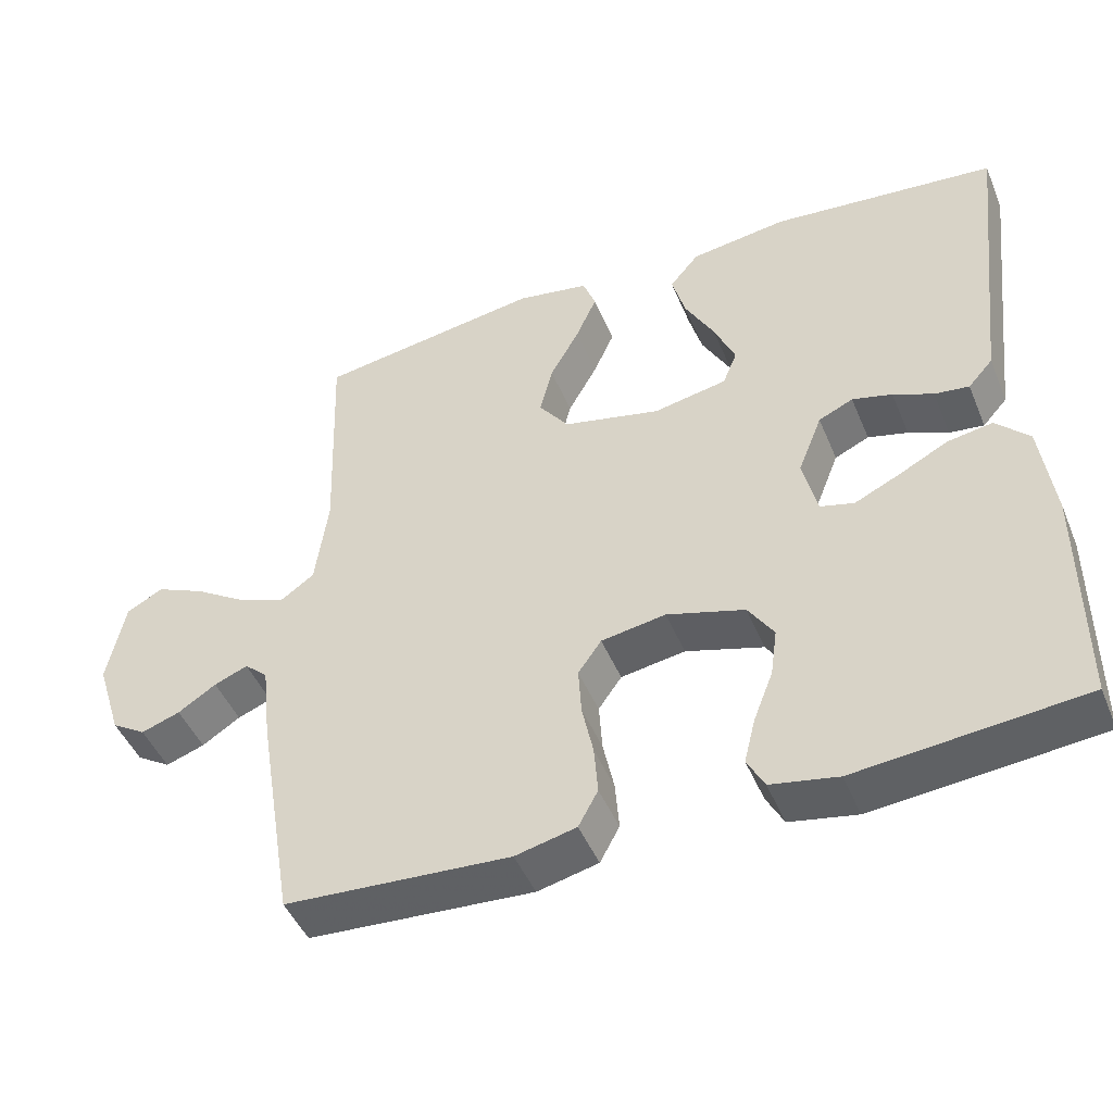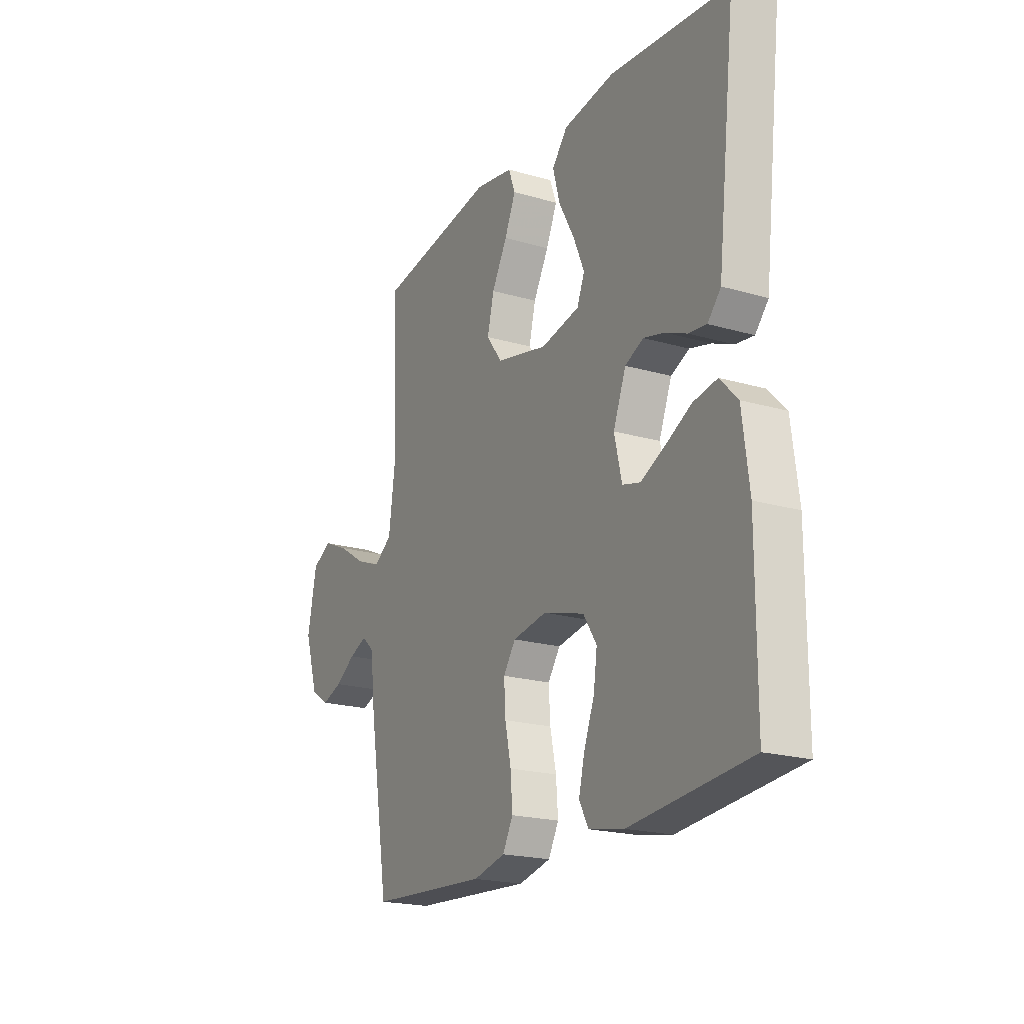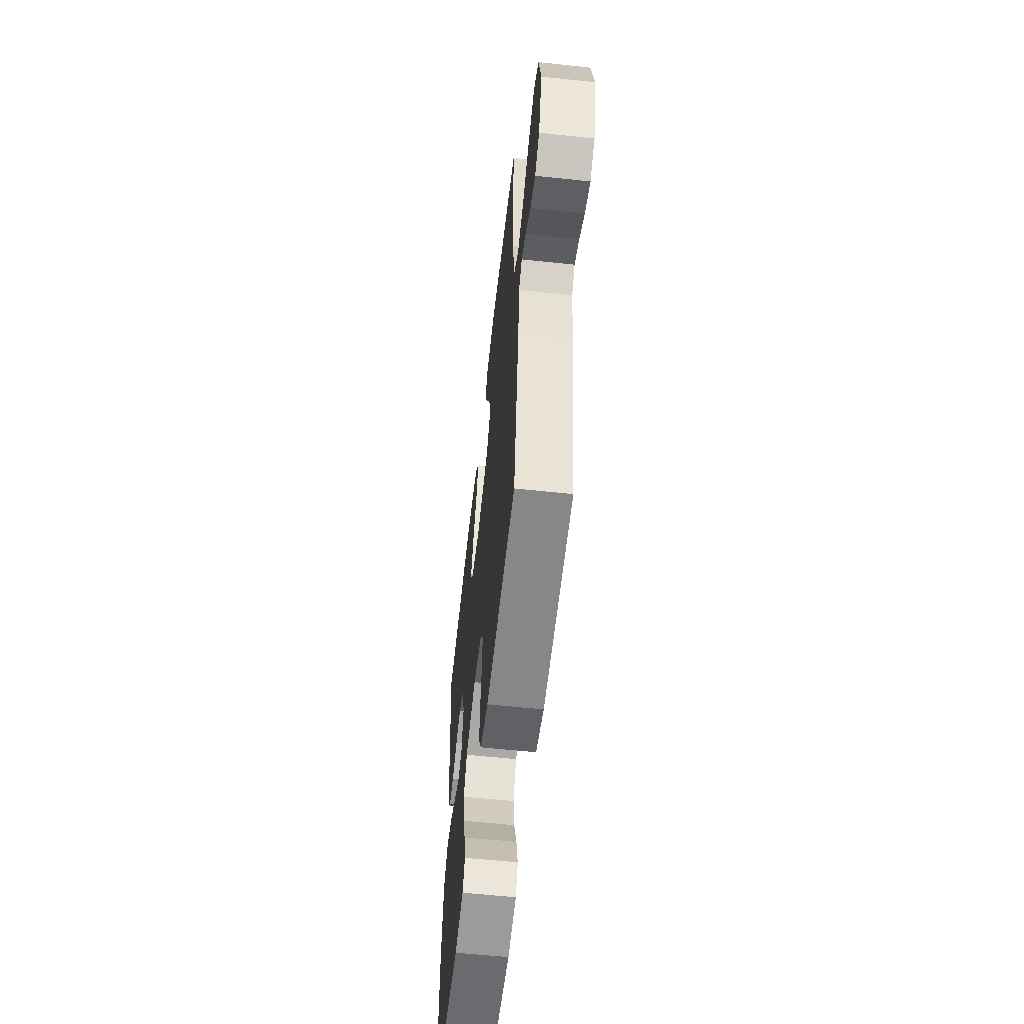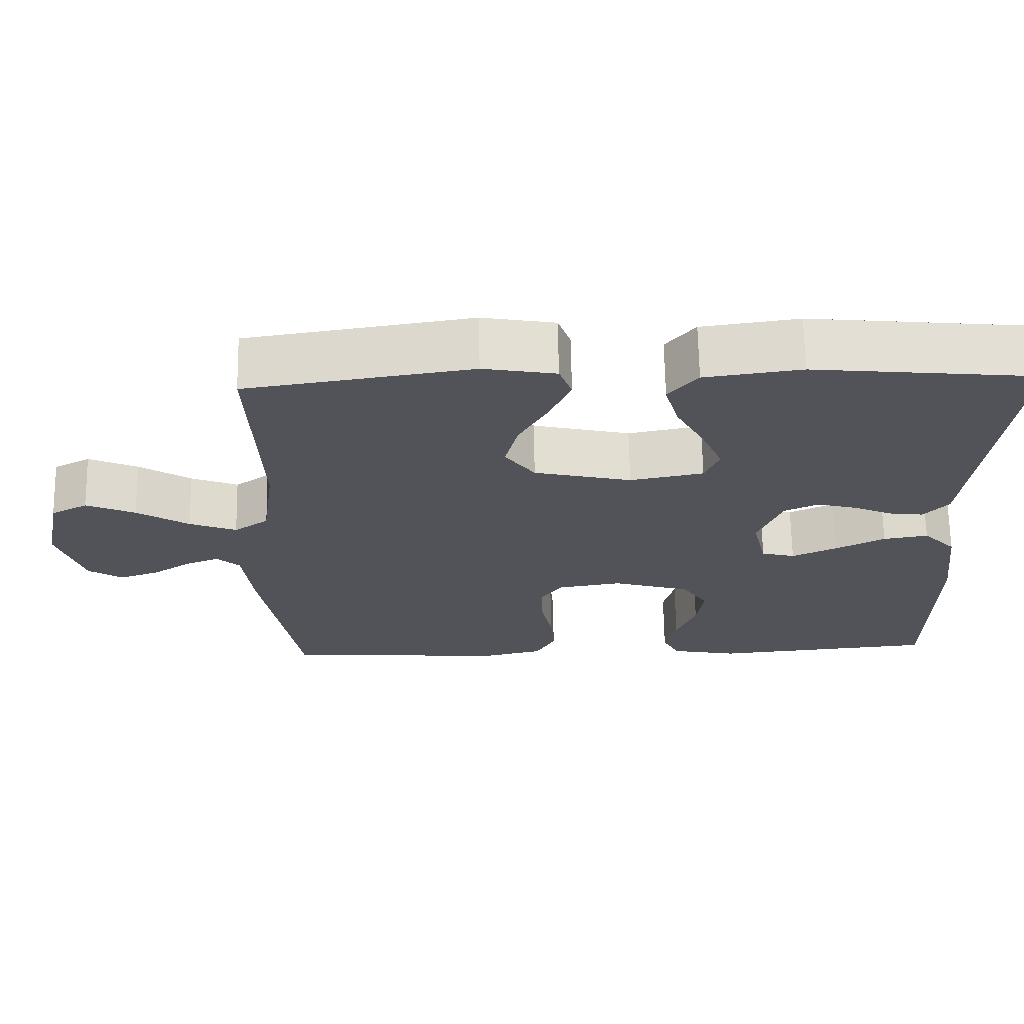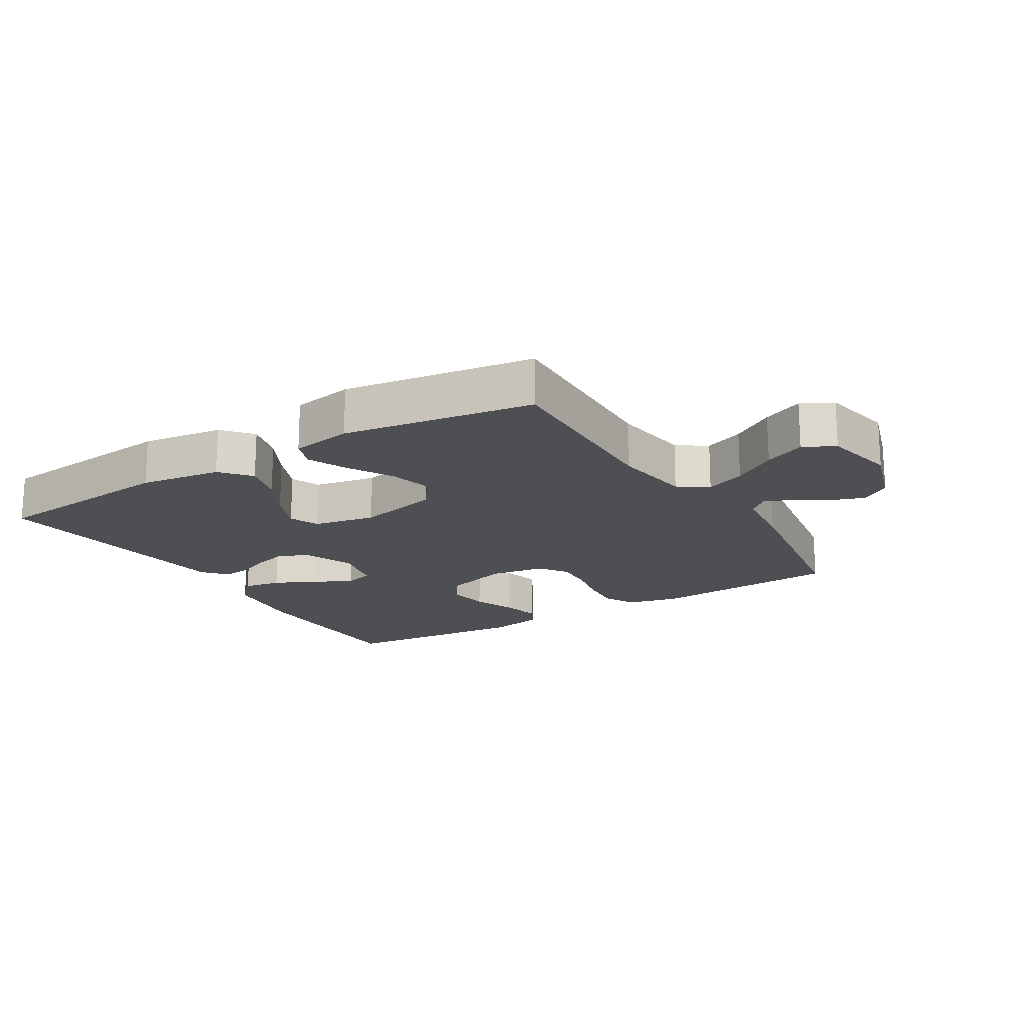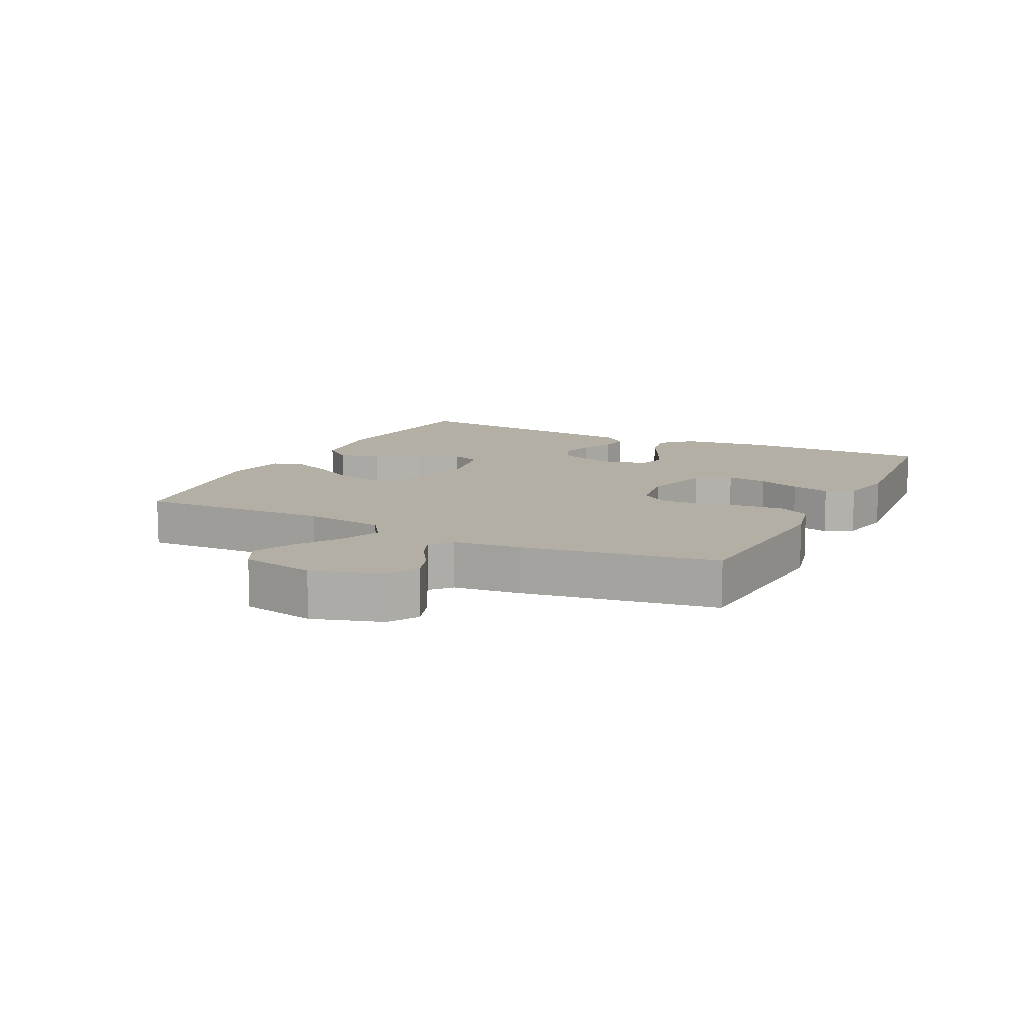
<metadata>
{"format":"obj","ext":"obj","renderer":"f3d","projection":"perspective","resolution":1024,"background":"white","views":[{"elev":-46.7,"azim":-158.0,"up":"+Z"},{"elev":-20.4,"azim":-117.9,"up":"+Z"},{"elev":-58.7,"azim":83.7,"up":"+Z"},{"elev":67.3,"azim":179.0,"up":"+Z"},{"elev":-18.1,"azim":31.6,"up":"+Y"},{"elev":11.3,"azim":116.6,"up":"+Y"}]}
</metadata>
<code>
v 0.5 0.07 -0.5
v 0.2 0.07 -0.519
v 0.119 0.07 -0.5
v 0.093 0.07 -0.452
v 0.098 0.07 -0.387
v 0.113 0.07 -0.316
v 0.117 0.07 -0.252
v 0.086 0.07 -0.208
v 0 0.07 -0.194
v -0.104 0.07 -0.225
v -0.138 0.07 -0.277
v -0.129 0.07 -0.341
v -0.103 0.07 -0.408
v -0.088 0.07 -0.468
v -0.111 0.07 -0.511
v -0.2 0.07 -0.528
v -0.5 0.07 -0.5
v -0.501 0.07 -0.2
v -0.484 0.07 -0.067
v -0.44 0.07 -0.021
v -0.38 0.07 -0.031
v -0.314 0.07 -0.065
v -0.254 0.07 -0.093
v -0.209 0.07 -0.081
v -0.19 0.07 0
v -0.222 0.07 0.081
v -0.268 0.07 0.102
v -0.321 0.07 0.088
v -0.374 0.07 0.065
v -0.42 0.07 0.059
v -0.453 0.07 0.096
v -0.465 0.07 0.2
v -0.5 0.07 0.5
v -0.2 0.07 0.53
v -0.071 0.07 0.512
v -0.032 0.07 0.465
v -0.05 0.07 0.4
v -0.089 0.07 0.329
v -0.117 0.07 0.264
v -0.098 0.07 0.217
v 0 0.07 0.198
v 0.13 0.07 0.228
v 0.17 0.07 0.282
v 0.153 0.07 0.35
v 0.114 0.07 0.42
v 0.086 0.07 0.483
v 0.103 0.07 0.529
v 0.2 0.07 0.546
v 0.5 0.07 0.5
v 0.489 0.07 0.2
v 0.506 0.07 0.075
v 0.552 0.07 0.043
v 0.615 0.07 0.068
v 0.684 0.07 0.112
v 0.749 0.07 0.141
v 0.798 0.07 0.115
v 0.821 0.07 0
v 0.787 0.07 -0.107
v 0.741 0.07 -0.136
v 0.689 0.07 -0.118
v 0.638 0.07 -0.085
v 0.593 0.07 -0.067
v 0.562 0.07 -0.095
v 0.55 0.07 -0.2
v 0.5 0 -0.5
v 0.2 0 -0.519
v 0.119 0 -0.5
v 0.093 0 -0.452
v 0.098 0 -0.387
v 0.113 0 -0.316
v 0.117 0 -0.252
v 0.086 0 -0.208
v 0 0 -0.194
v -0.104 0 -0.225
v -0.138 0 -0.277
v -0.129 0 -0.341
v -0.103 0 -0.408
v -0.088 0 -0.468
v -0.111 0 -0.511
v -0.2 0 -0.528
v -0.5 0 -0.5
v -0.501 0 -0.2
v -0.484 0 -0.067
v -0.44 0 -0.021
v -0.38 0 -0.031
v -0.314 0 -0.065
v -0.254 0 -0.093
v -0.209 0 -0.081
v -0.19 0 0
v -0.222 0 0.081
v -0.268 0 0.102
v -0.321 0 0.088
v -0.374 0 0.065
v -0.42 0 0.059
v -0.453 0 0.096
v -0.465 0 0.2
v -0.5 0 0.5
v -0.2 0 0.53
v -0.071 0 0.512
v -0.032 0 0.465
v -0.05 0 0.4
v -0.089 0 0.329
v -0.117 0 0.264
v -0.098 0 0.217
v 0 0 0.198
v 0.13 0 0.228
v 0.17 0 0.282
v 0.153 0 0.35
v 0.114 0 0.42
v 0.086 0 0.483
v 0.103 0 0.529
v 0.2 0 0.546
v 0.5 0 0.5
v 0.489 0 0.2
v 0.506 0 0.075
v 0.552 0 0.043
v 0.615 0 0.068
v 0.684 0 0.112
v 0.749 0 0.141
v 0.798 0 0.115
v 0.821 0 0
v 0.787 0 -0.107
v 0.741 0 -0.136
v 0.689 0 -0.118
v 0.638 0 -0.085
v 0.593 0 -0.067
v 0.562 0 -0.095
v 0.55 0 -0.2
f 63 64 1 2
f 58 59 60 61
f 58 61 62
f 57 58 62
f 56 57 62
f 53 54 55 56
f 52 53 56 62
f 51 52 62 63
f 47 48 49 50
f 47 50 51
f 44 45 46 47
f 44 47 51 63
f 35 36 37 38
f 35 38 39
f 32 33 34 35
f 32 35 39
f 31 32 39 40
f 28 29 30 31
f 27 28 31 40
f 19 20 21 22
f 19 22 23
f 18 19 23
f 17 18 23 24
f 15 16 17 24
f 12 13 14 15
f 11 12 15 24
f 3 4 5 6
f 3 6 7
f 2 3 7
f 63 2 7
f 43 44 63
f 42 43 63 7
f 41 42 7 8
f 26 27 40 41
f 25 26 41 8
f 10 11 24 25
f 9 10 25
f 8 9 25
f 66 65 128 127
f 125 124 123 122
f 126 125 122
f 126 122 121
f 126 121 120
f 120 119 118 117
f 126 120 117 116
f 127 126 116 115
f 114 113 112 111
f 115 114 111
f 111 110 109 108
f 127 115 111 108
f 102 101 100 99
f 103 102 99
f 99 98 97 96
f 103 99 96
f 104 103 96 95
f 95 94 93 92
f 104 95 92 91
f 86 85 84 83
f 87 86 83
f 87 83 82
f 88 87 82 81
f 88 81 80 79
f 79 78 77 76
f 88 79 76 75
f 70 69 68 67
f 71 70 67
f 71 67 66
f 71 66 127
f 127 108 107
f 71 127 107 106
f 72 71 106 105
f 105 104 91 90
f 72 105 90 89
f 89 88 75 74
f 89 74 73
f 89 73 72
f 1 65 66 2
f 2 66 67 3
f 3 67 68 4
f 4 68 69 5
f 5 69 70 6
f 6 70 71 7
f 7 71 72 8
f 8 72 73 9
f 9 73 74 10
f 10 74 75 11
f 11 75 76 12
f 12 76 77 13
f 13 77 78 14
f 14 78 79 15
f 15 79 80 16
f 16 80 81 17
f 17 81 82 18
f 18 82 83 19
f 19 83 84 20
f 20 84 85 21
f 21 85 86 22
f 22 86 87 23
f 23 87 88 24
f 24 88 89 25
f 25 89 90 26
f 26 90 91 27
f 27 91 92 28
f 28 92 93 29
f 29 93 94 30
f 30 94 95 31
f 31 95 96 32
f 32 96 97 33
f 33 97 98 34
f 34 98 99 35
f 35 99 100 36
f 36 100 101 37
f 37 101 102 38
f 38 102 103 39
f 39 103 104 40
f 40 104 105 41
f 41 105 106 42
f 42 106 107 43
f 43 107 108 44
f 44 108 109 45
f 45 109 110 46
f 46 110 111 47
f 47 111 112 48
f 48 112 113 49
f 49 113 114 50
f 50 114 115 51
f 51 115 116 52
f 52 116 117 53
f 53 117 118 54
f 54 118 119 55
f 55 119 120 56
f 56 120 121 57
f 57 121 122 58
f 58 122 123 59
f 59 123 124 60
f 60 124 125 61
f 61 125 126 62
f 62 126 127 63
f 63 127 128 64
f 64 128 65 1

</code>
